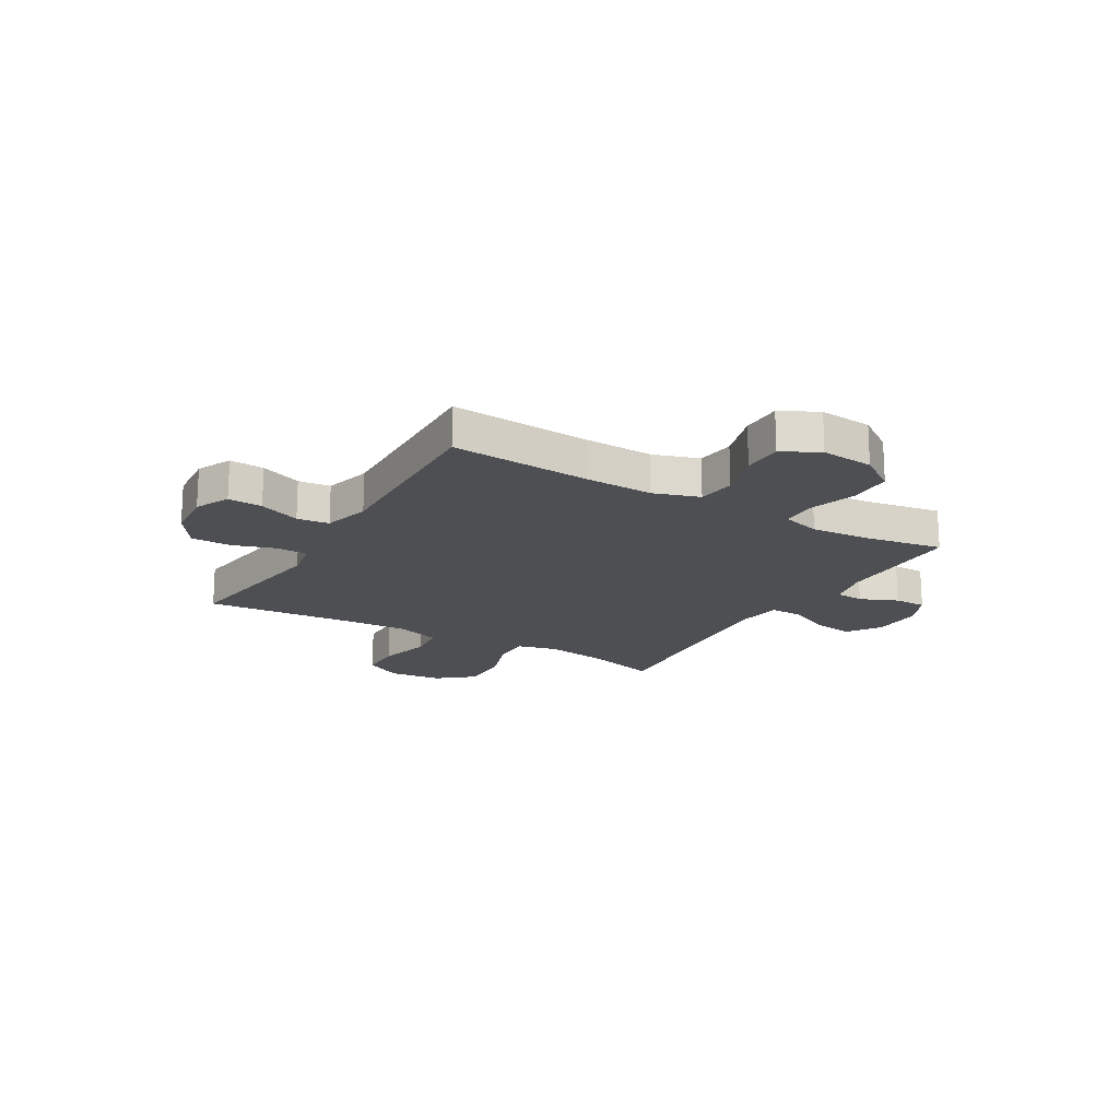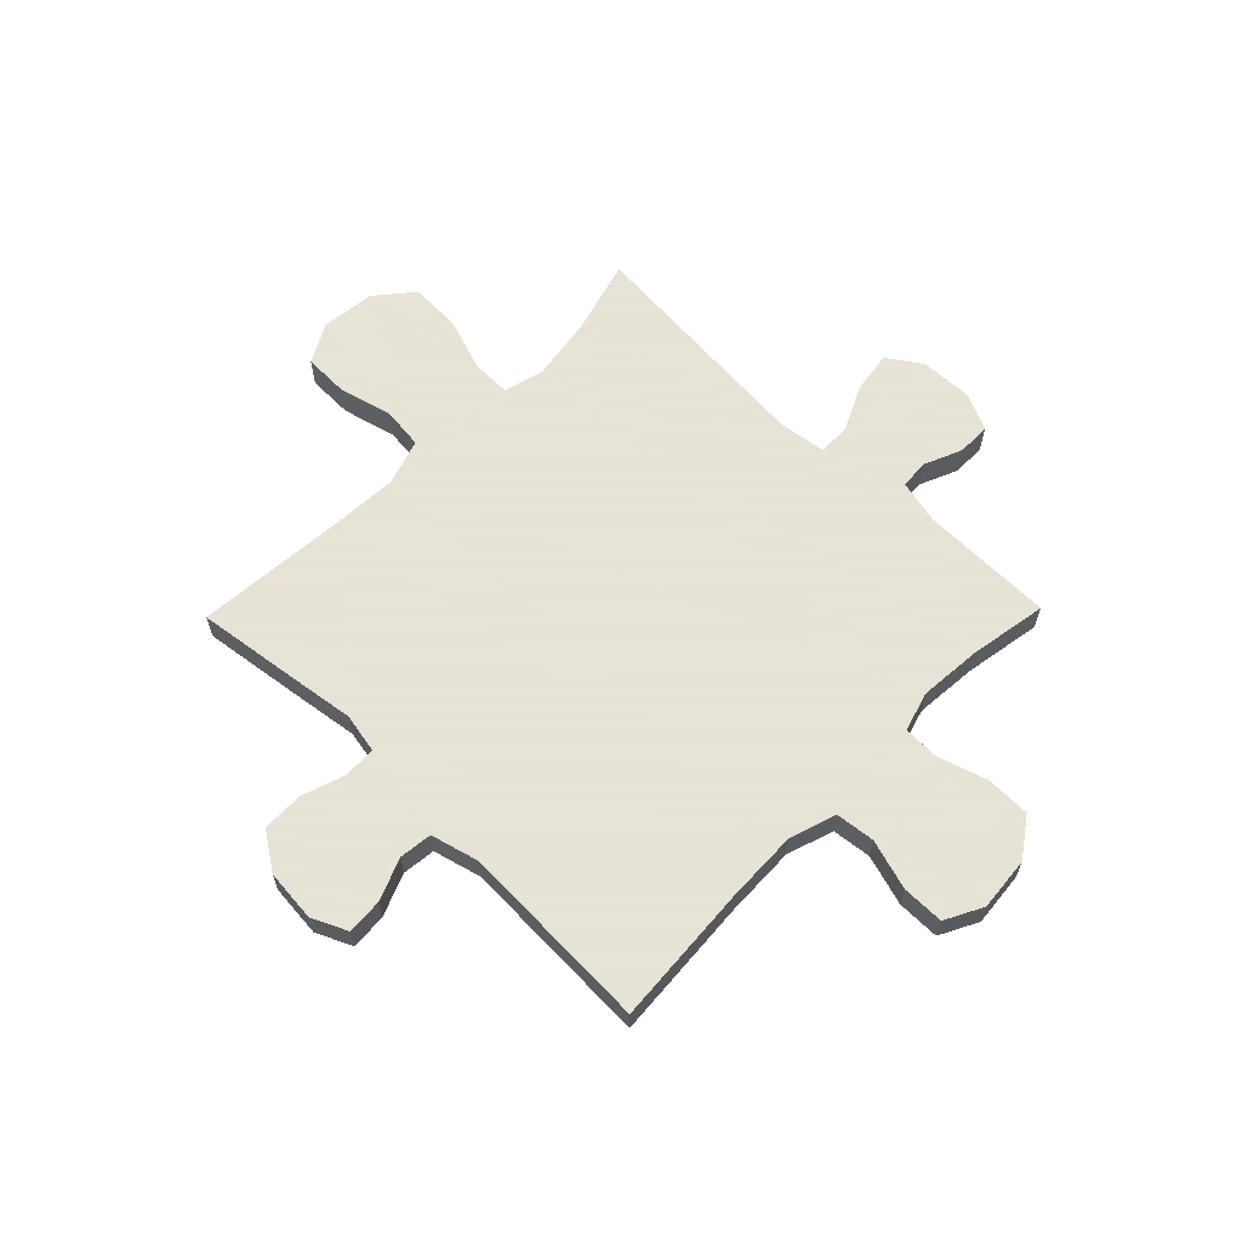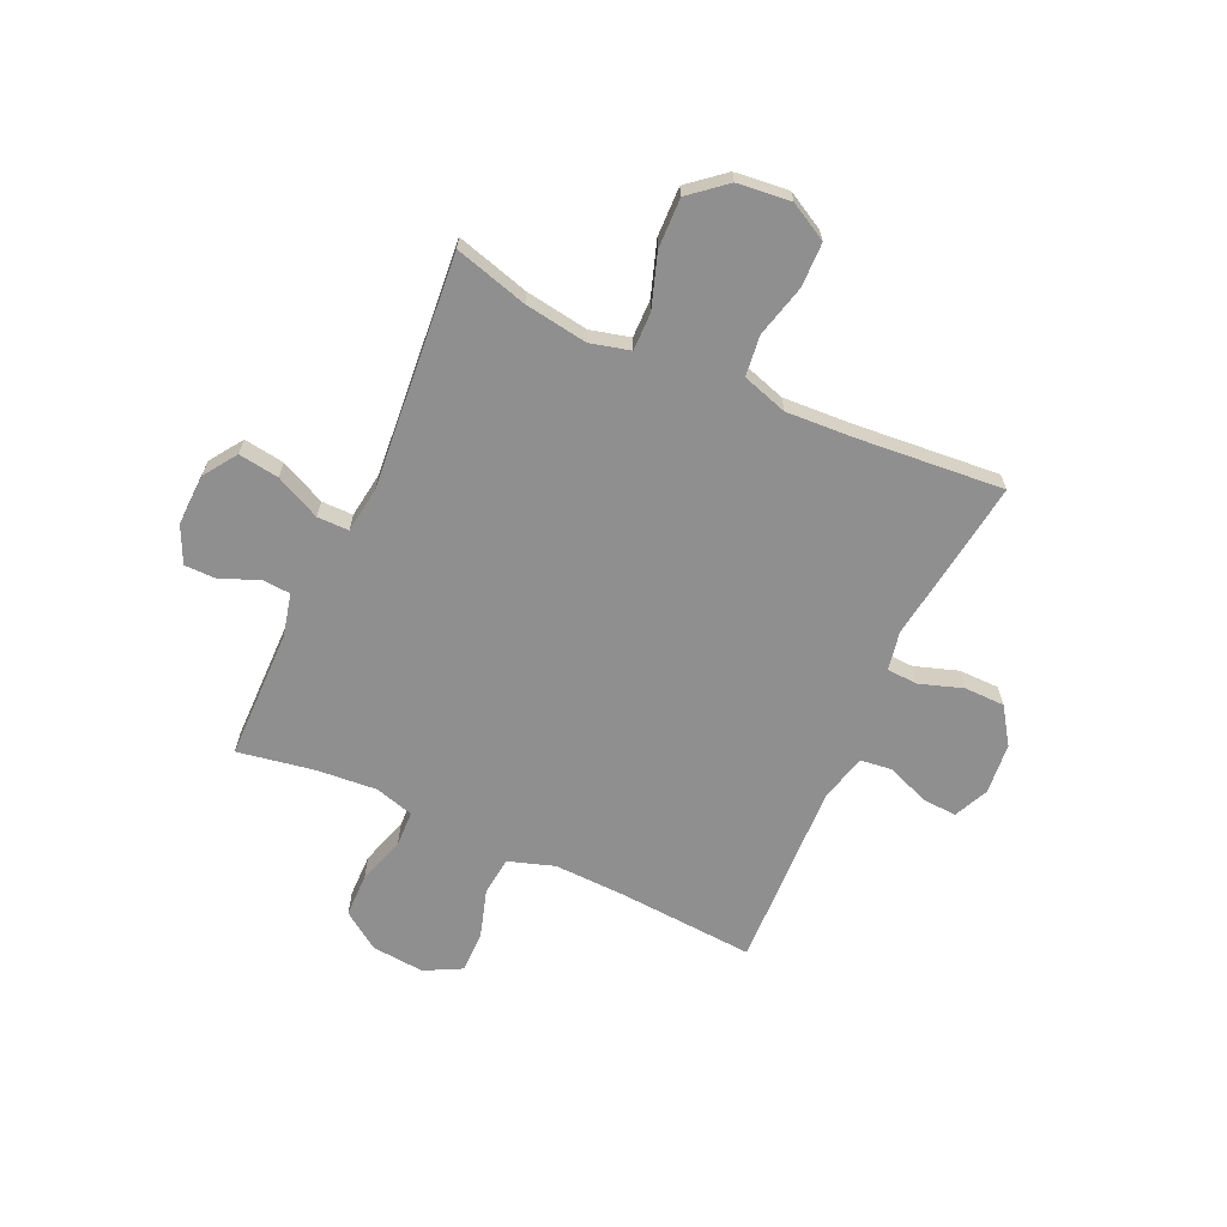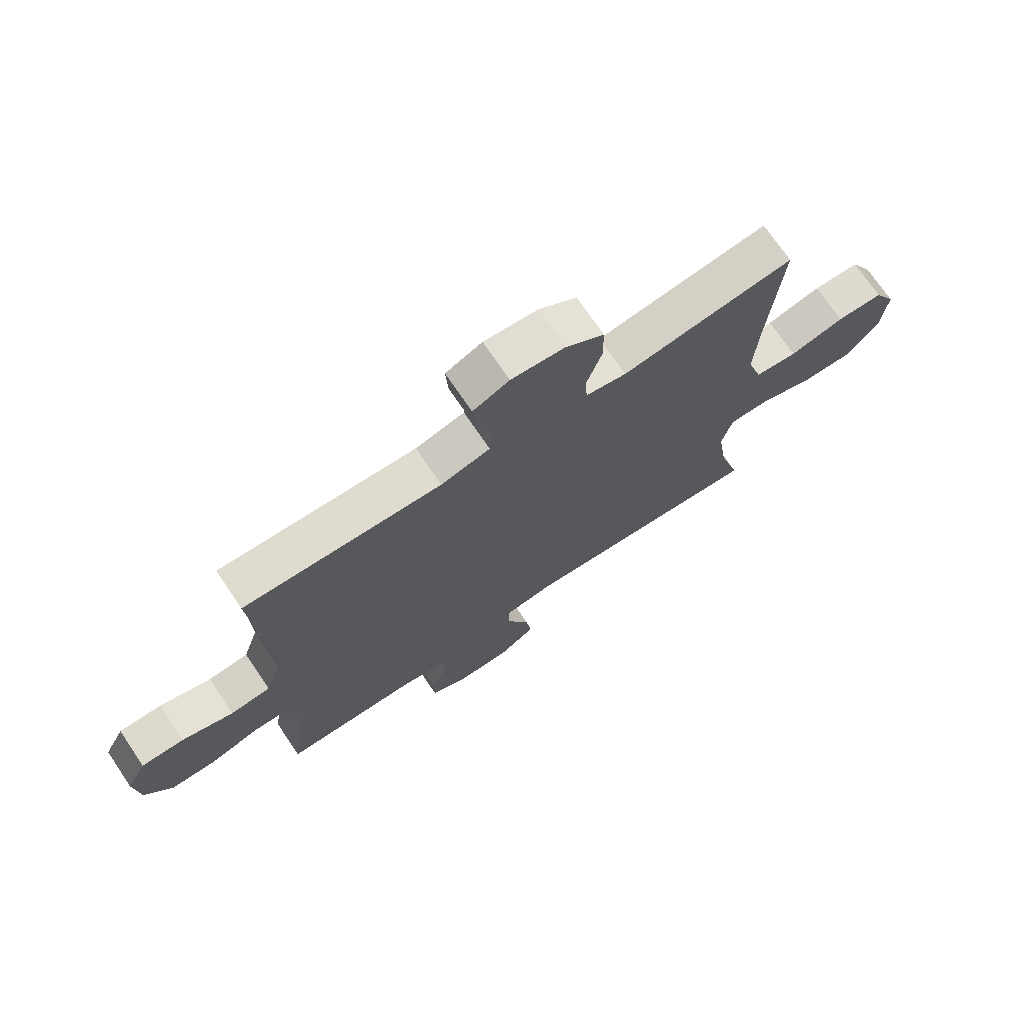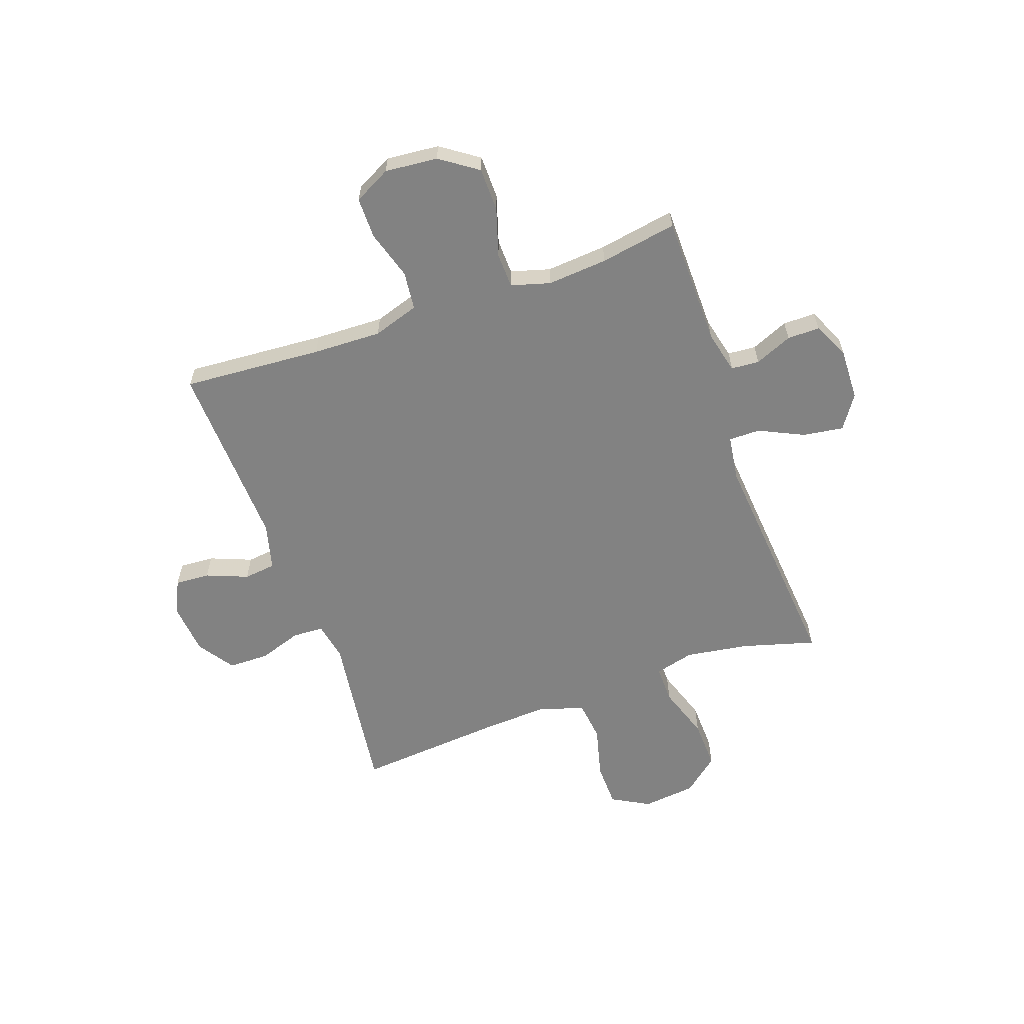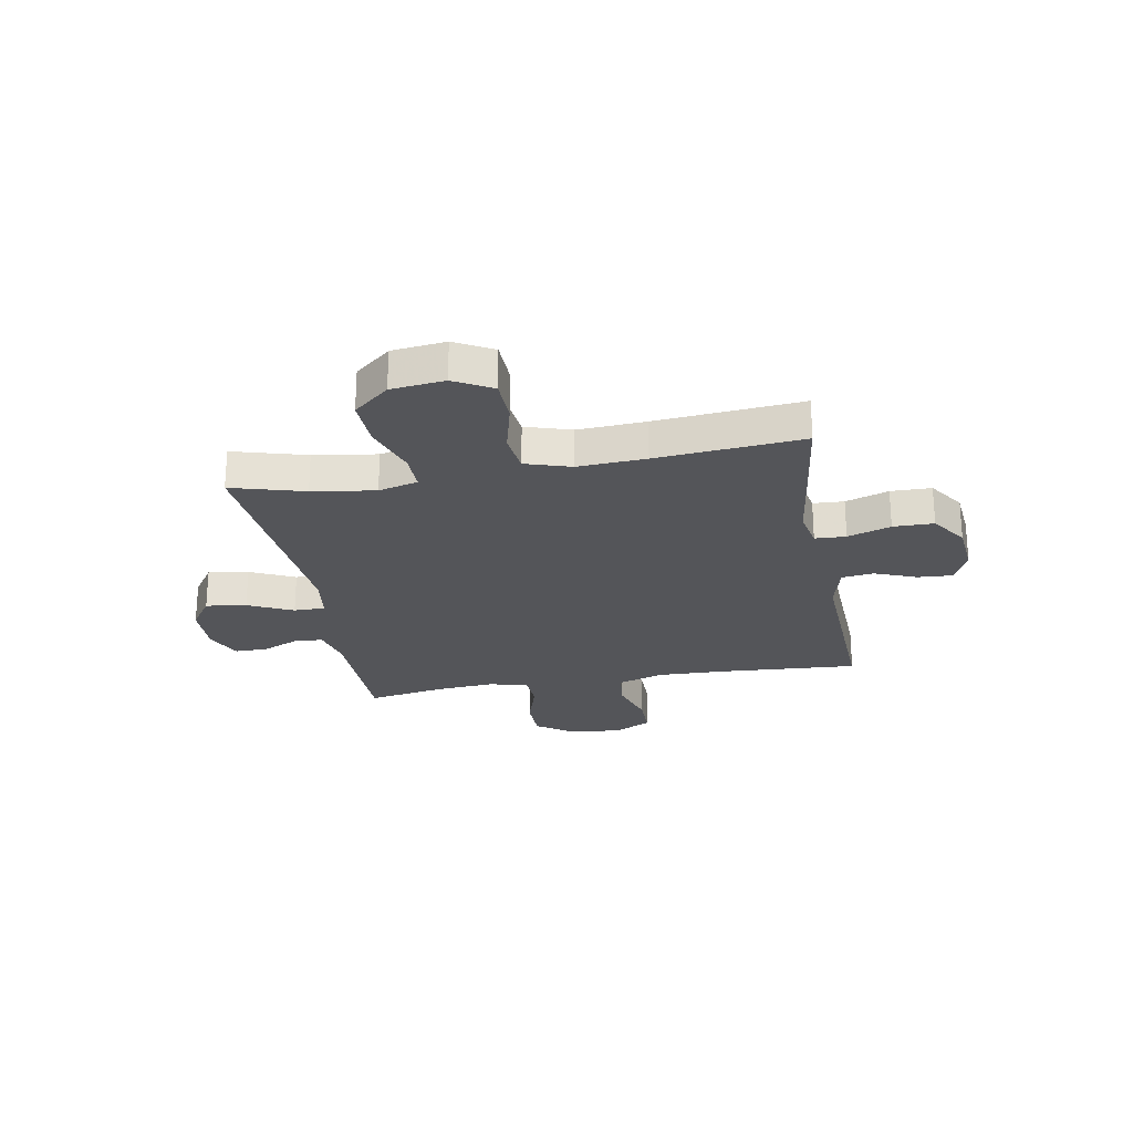
<metadata>
{"format":"obj","ext":"obj","renderer":"f3d","projection":"perspective","resolution":1024,"background":"white","views":[{"elev":-18.0,"azim":59.4,"up":"+Y"},{"elev":62.8,"azim":44.3,"up":"+Y"},{"elev":-65.4,"azim":-114.5,"up":"+Y"},{"elev":72.0,"azim":146.0,"up":"+Z"},{"elev":-60.7,"azim":109.5,"up":"+Y"},{"elev":-24.7,"azim":-79.7,"up":"+Y"}]}
</metadata>
<code>
v -0.5 0.07 0.5
v -0.306 0.07 0.474
v -0.192 0.07 0.458
v -0.119 0.07 0.472
v -0.116 0.07 0.53
v -0.143 0.07 0.611
v -0.142 0.07 0.687
v -0.074 0.07 0.733
v 0.022 0.07 0.742
v 0.087 0.07 0.712
v 0.083 0.07 0.647
v 0.052 0.07 0.569
v 0.059 0.07 0.509
v 0.147 0.07 0.486
v 0.5 0.07 0.5
v 0.482 0.07 0.238
v 0.478 0.07 0.109
v 0.506 0.07 0.023
v 0.578 0.07 0.015
v 0.67 0.07 0.043
v 0.747 0.07 0.043
v 0.783 0.07 -0.026
v 0.774 0.07 -0.125
v 0.725 0.07 -0.195
v 0.643 0.07 -0.196
v 0.553 0.07 -0.168
v 0.487 0.07 -0.17
v 0.466 0.07 -0.243
v 0.475 0.07 -0.356
v 0.5 0.07 -0.5
v 0.254 0.07 -0.503
v 0.175 0.07 -0.522
v 0.171 0.07 -0.575
v 0.201 0.07 -0.645
v 0.201 0.07 -0.706
v 0.133 0.07 -0.738
v 0.036 0.07 -0.735
v -0.026 0.07 -0.693
v -0.015 0.07 -0.617
v 0.025 0.07 -0.533
v 0.025 0.07 -0.474
v -0.061 0.07 -0.462
v -0.5 0.07 -0.5
v -0.461 0.07 -0.363
v -0.443 0.07 -0.245
v -0.462 0.07 -0.171
v -0.533 0.07 -0.172
v -0.633 0.07 -0.206
v -0.726 0.07 -0.209
v -0.782 0.07 -0.142
v -0.793 0.07 -0.042
v -0.754 0.07 0.029
v -0.671 0.07 0.031
v -0.573 0.07 0.006
v -0.497 0.07 0.015
v -0.47 0.07 0.1
v -0.477 0.07 0.227
v -0.5 0 0.5
v -0.306 0 0.474
v -0.192 0 0.458
v -0.119 0 0.472
v -0.116 0 0.53
v -0.143 0 0.611
v -0.142 0 0.687
v -0.074 0 0.733
v 0.022 0 0.742
v 0.087 0 0.712
v 0.083 0 0.647
v 0.052 0 0.569
v 0.059 0 0.509
v 0.147 0 0.486
v 0.5 0 0.5
v 0.482 0 0.238
v 0.478 0 0.109
v 0.506 0 0.023
v 0.578 0 0.015
v 0.67 0 0.043
v 0.747 0 0.043
v 0.783 0 -0.026
v 0.774 0 -0.125
v 0.725 0 -0.195
v 0.643 0 -0.196
v 0.553 0 -0.168
v 0.487 0 -0.17
v 0.466 0 -0.243
v 0.475 0 -0.356
v 0.5 0 -0.5
v 0.254 0 -0.503
v 0.175 0 -0.522
v 0.171 0 -0.575
v 0.201 0 -0.645
v 0.201 0 -0.706
v 0.133 0 -0.738
v 0.036 0 -0.735
v -0.026 0 -0.693
v -0.015 0 -0.617
v 0.025 0 -0.533
v 0.025 0 -0.474
v -0.061 0 -0.462
v -0.5 0 -0.5
v -0.461 0 -0.363
v -0.443 0 -0.245
v -0.462 0 -0.171
v -0.533 0 -0.172
v -0.633 0 -0.206
v -0.726 0 -0.209
v -0.782 0 -0.142
v -0.793 0 -0.042
v -0.754 0 0.029
v -0.671 0 0.031
v -0.573 0 0.006
v -0.497 0 0.015
v -0.47 0 0.1
v -0.477 0 0.227
f 51 52 53 54
f 51 54 55
f 50 51 55
f 47 48 49 50
f 46 47 50 55
f 45 46 55 56
f 42 43 44
f 41 42 44 45
f 37 38 39 40
f 37 40 41
f 36 37 41
f 33 34 35 36
f 32 33 36 41
f 31 32 41 45
f 29 30 31 45
f 23 24 25 26
f 23 26 27
f 22 23 27
f 19 20 21 22
f 18 19 22 27
f 17 18 27 28
f 14 15 16
f 13 14 16 17
f 9 10 11 12
f 9 12 13
f 8 9 13
f 5 6 7 8
f 4 5 8 13
f 57 1 2 3
f 57 3 4
f 28 29 45 56
f 17 28 56 57
f 4 13 17 57
f 111 110 109 108
f 112 111 108
f 112 108 107
f 107 106 105 104
f 112 107 104 103
f 113 112 103 102
f 101 100 99
f 102 101 99 98
f 97 96 95 94
f 98 97 94
f 98 94 93
f 93 92 91 90
f 98 93 90 89
f 102 98 89 88
f 102 88 87 86
f 83 82 81 80
f 84 83 80
f 84 80 79
f 79 78 77 76
f 84 79 76 75
f 85 84 75 74
f 73 72 71
f 74 73 71 70
f 69 68 67 66
f 70 69 66
f 70 66 65
f 65 64 63 62
f 70 65 62 61
f 60 59 58 114
f 61 60 114
f 113 102 86 85
f 114 113 85 74
f 114 74 70 61
f 1 58 59 2
f 2 59 60 3
f 3 60 61 4
f 4 61 62 5
f 5 62 63 6
f 6 63 64 7
f 7 64 65 8
f 8 65 66 9
f 9 66 67 10
f 10 67 68 11
f 11 68 69 12
f 12 69 70 13
f 13 70 71 14
f 14 71 72 15
f 15 72 73 16
f 16 73 74 17
f 17 74 75 18
f 18 75 76 19
f 19 76 77 20
f 20 77 78 21
f 21 78 79 22
f 22 79 80 23
f 23 80 81 24
f 24 81 82 25
f 25 82 83 26
f 26 83 84 27
f 27 84 85 28
f 28 85 86 29
f 29 86 87 30
f 30 87 88 31
f 31 88 89 32
f 32 89 90 33
f 33 90 91 34
f 34 91 92 35
f 35 92 93 36
f 36 93 94 37
f 37 94 95 38
f 38 95 96 39
f 39 96 97 40
f 40 97 98 41
f 41 98 99 42
f 42 99 100 43
f 43 100 101 44
f 44 101 102 45
f 45 102 103 46
f 46 103 104 47
f 47 104 105 48
f 48 105 106 49
f 49 106 107 50
f 50 107 108 51
f 51 108 109 52
f 52 109 110 53
f 53 110 111 54
f 54 111 112 55
f 55 112 113 56
f 56 113 114 57
f 57 114 58 1

</code>
